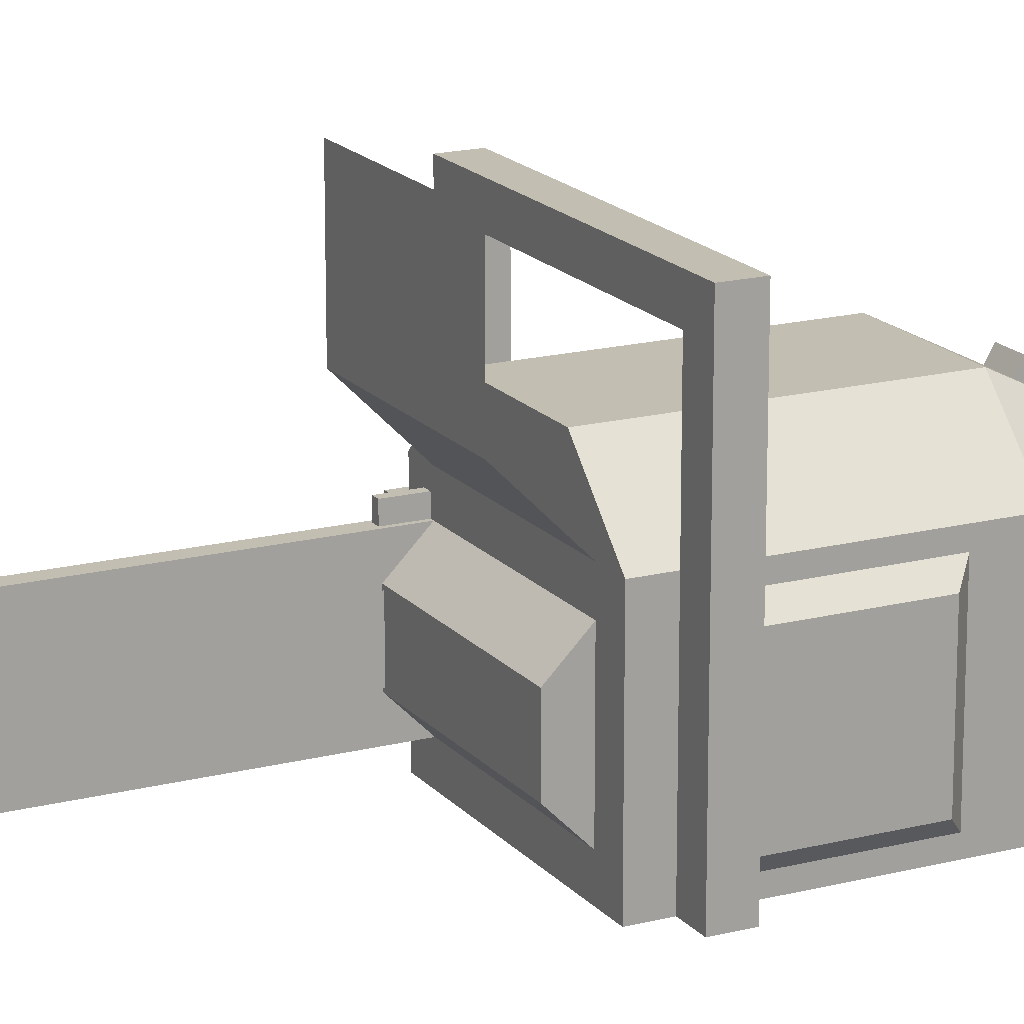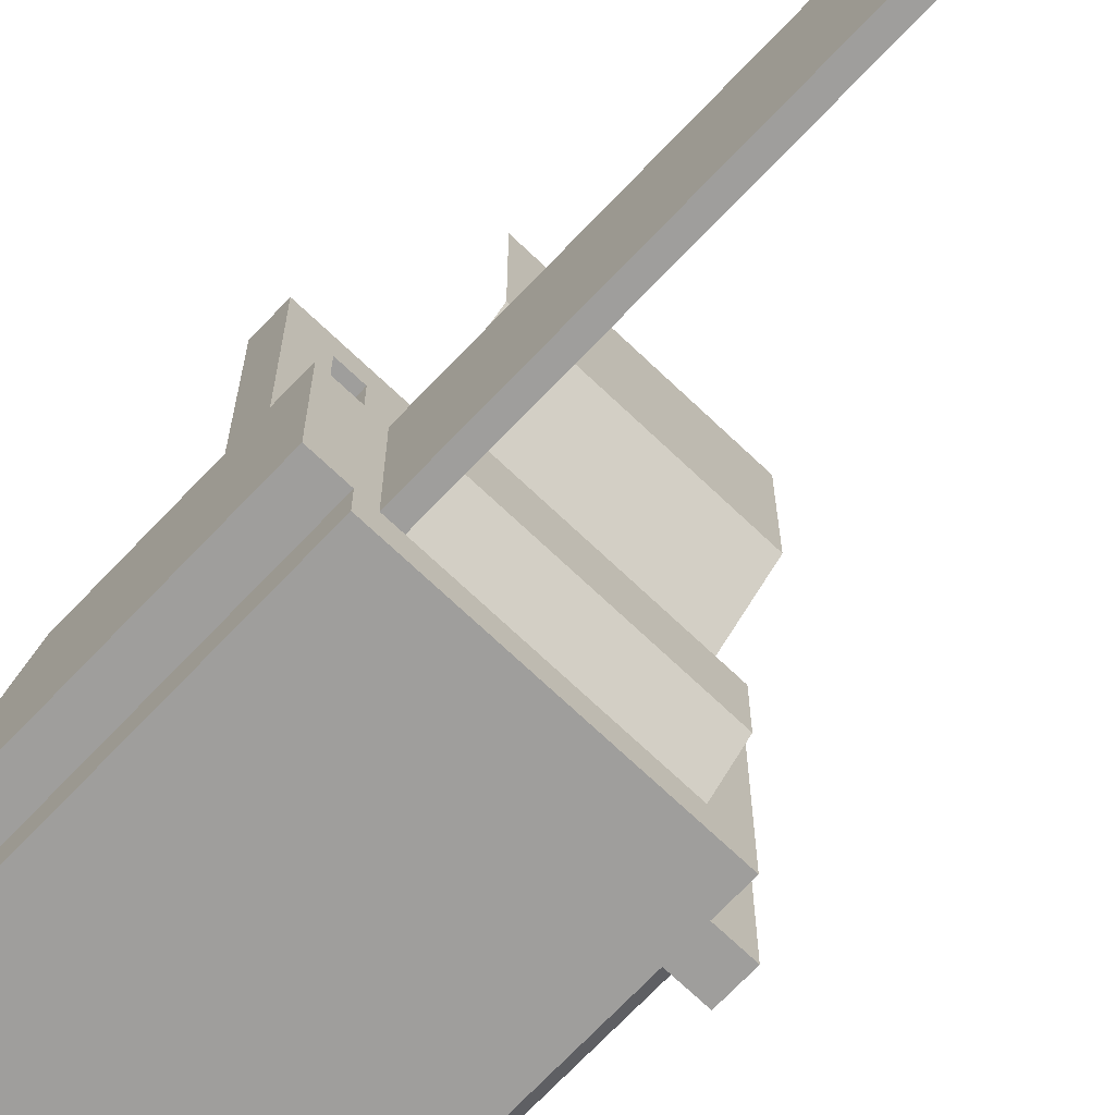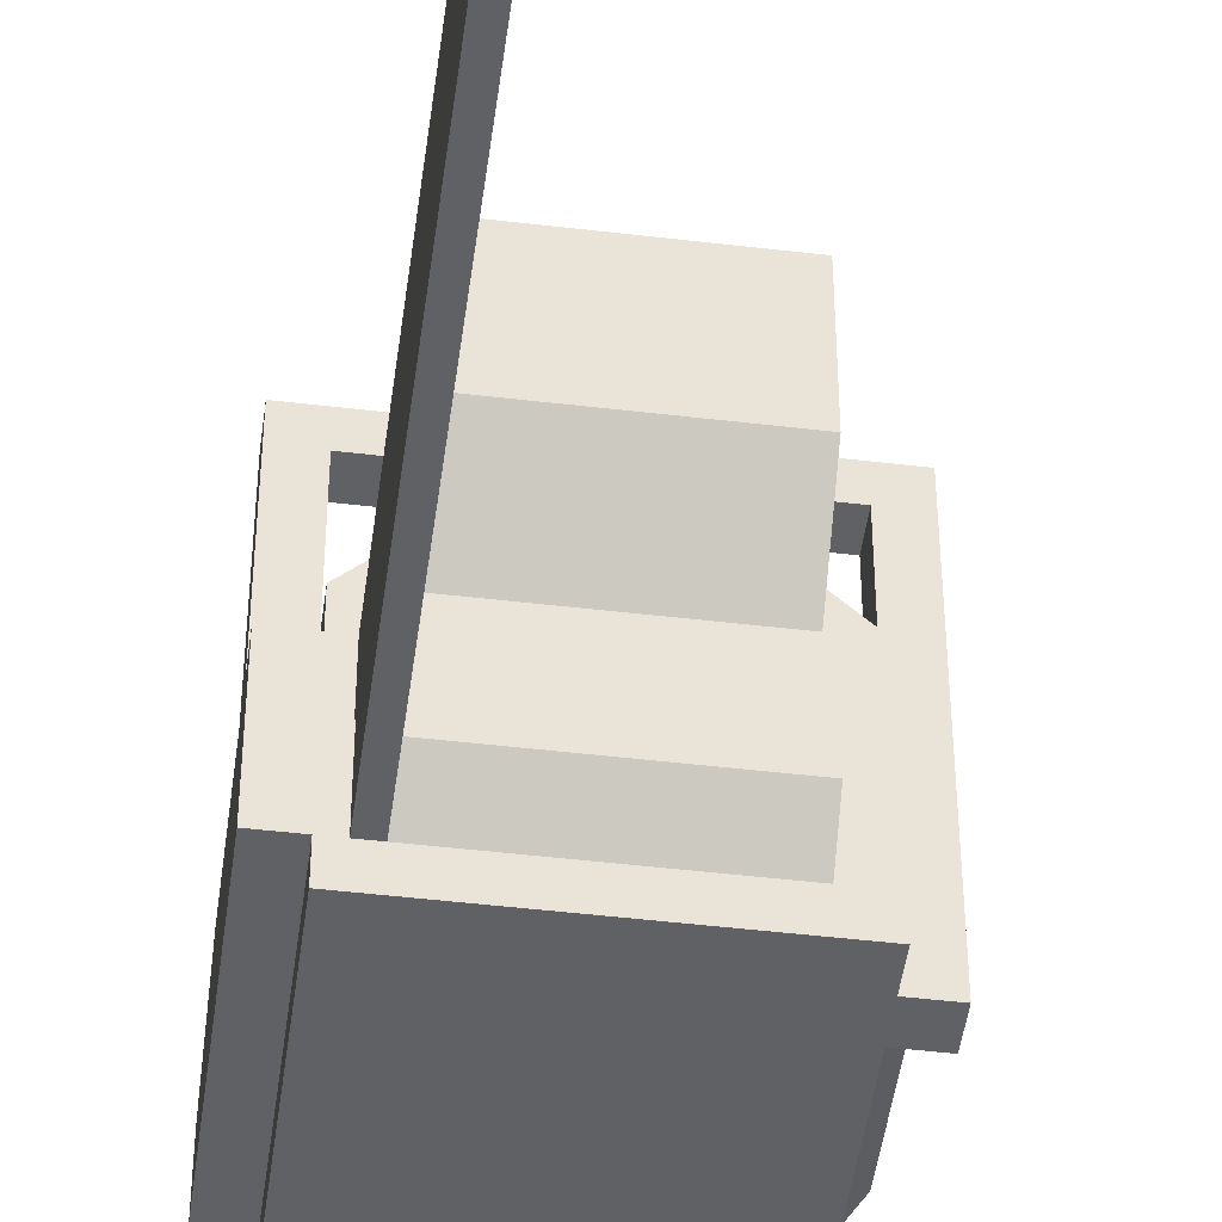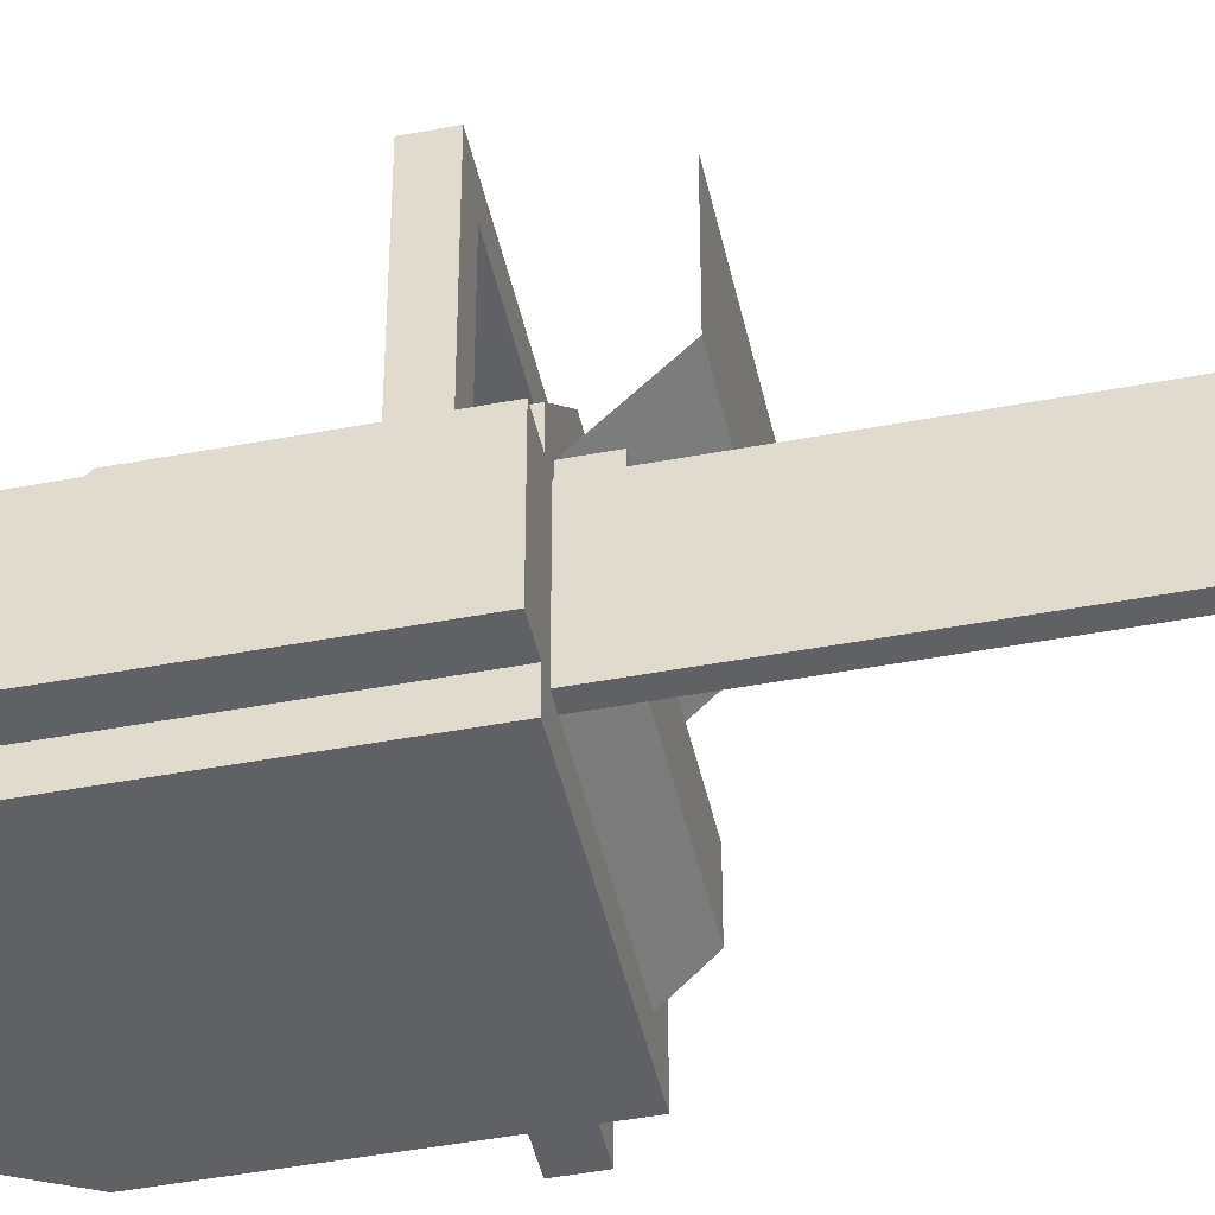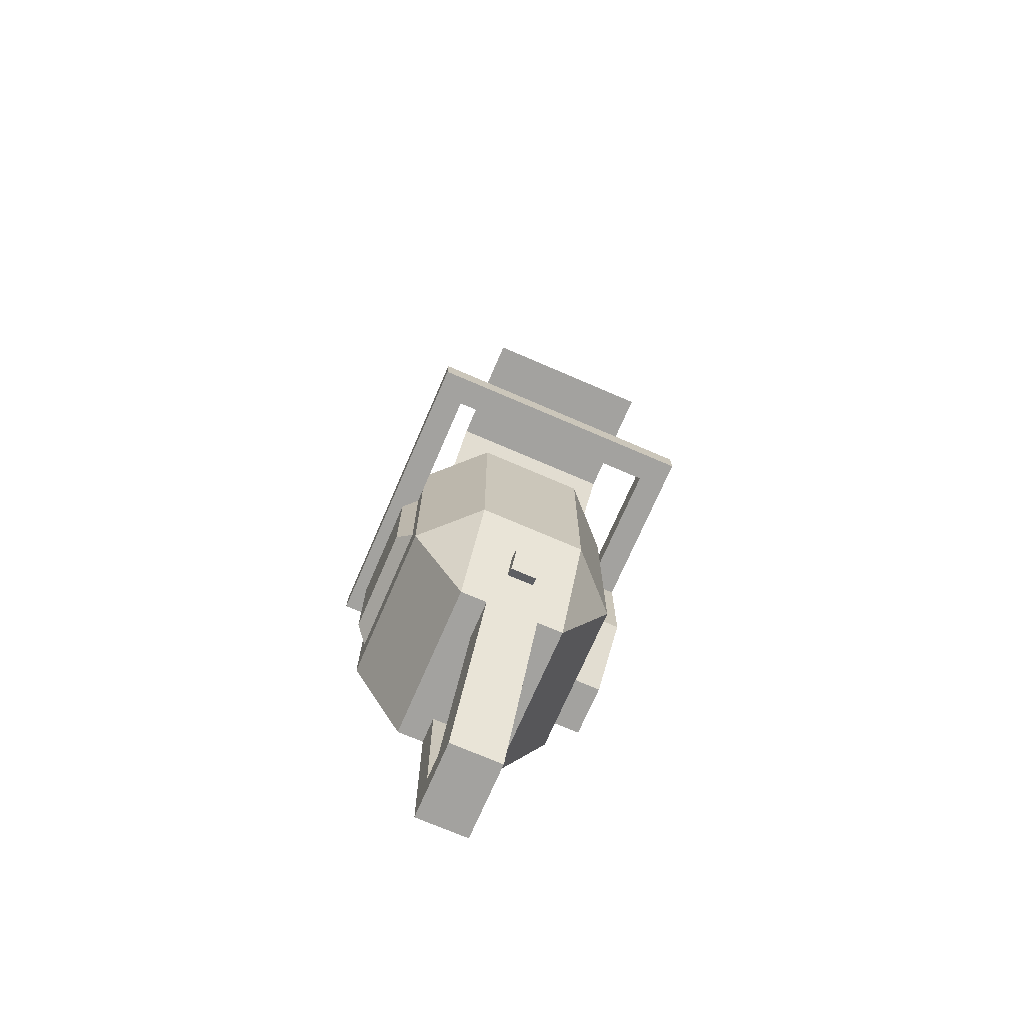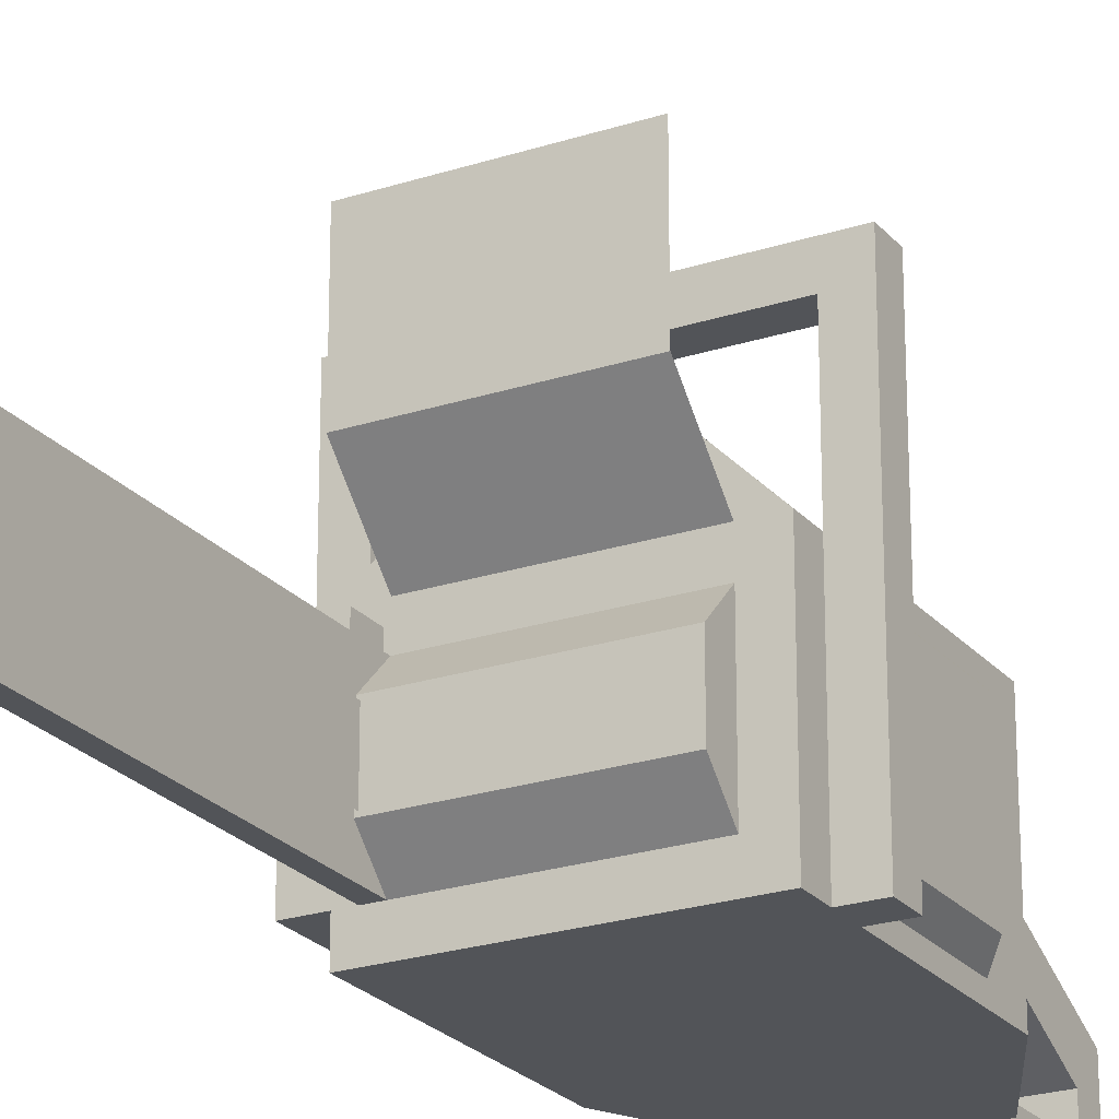
<metadata>
{"format":"obj","ext":"obj","renderer":"f3d","projection":"perspective","resolution":1024,"background":"white","views":[{"elev":17.5,"azim":63.1,"up":"+Y"},{"elev":-71.0,"azim":-43.6,"up":"+Y"},{"elev":-47.8,"azim":-7.6,"up":"+Y"},{"elev":-45.6,"azim":-77.7,"up":"+Y"},{"elev":-72.4,"azim":156.6,"up":"+Z"},{"elev":-23.2,"azim":29.1,"up":"+Y"}]}
</metadata>
<code>
o Tooth
v -0.4219 0.5625 0.625
v -0.3906 0.5625 0.625
v -0.3906 0.6875 0.625
v -0.4219 0.6875 0.625
v -0.4219 0.6875 0.5
v -0.3906 0.6875 0.5
v -0.3906 0.5625 0.5
v -0.4219 0.5625 0.5
f 1 5 8
f 7 3 2
f 1 3 4
f 4 6 5
f 5 7 8
f 1 4 5
f 7 6 3
f 1 2 3
f 4 3 6
f 5 6 7
o Saw
v 0.5 0.6875 0.25
v 0.5 0.0625 0.25
v 0.5 0.6875 -0.3125
v 0.5 0.0625 -0.3125
v 0.5625 0.625 -0.25
v 0.5625 0.625 0.25
v 0.5625 0.125 0.25
v 0.5625 0.125 -0.25
v -0.125 0 -1
v 0.125 0 -1
v -0.125 0 -1.75
v 0.125 0 -1.75
v -0.125 0.375 -1.75
v 0.125 0.375 -1.75
v -0.125 0.75 -1
v 0.125 0.75 -1
v -0.125 0.125 -1
v 0.125 0.125 -1
v -0.125 0.125 -1.625
v 0.125 0.125 -1.625
v -0.125 0.25 -1.625
v 0.125 0.25 -1.625
v -0.125 0.625 -0.885
v 0.125 0.625 -0.885
v -0.0625 0.8967 -0.6959
v 0.0625 0.8967 -0.6959
v -0.0625 0.8342 -0.8041
v 0.0625 0.8342 -0.8041
v -0.0625 0.8883 -0.8354
v -0.0625 0.9508 -0.7271
v 0.0625 0.9508 -0.7271
v 0.0625 0.8883 -0.8354
v -0.5 0.125 0.5
v -0.5 0.625 0.5
v 0.375 0.75 0.5
v -0.5 0.625 -0.25
v -0.375 0.75 0.5
v -0.625 0.125 0.5
v -0.625 0.625 0.5
v -0.625 0.625 -0.25
v -0.5 0.375 -0.5
v -0.5 0.125 -0.5
v -0.625 0.375 -0.5
v -0.625 0.125 -0.5
v 0.5 0 0.375
v 0.625 0 0.375
v 0.5 0 0.25
v 0.625 0 0.25
v 0.5 1.25 0.375
v 0.625 1.375 0.375
v 0.5 1.25 0.25
v 0.625 1.375 0.25
v -0.5 1.25 0.375
v -0.5 1.25 0.25
v -0.5 0.625 0.375
v -0.5 0.625 0.25
v -0.625 1.375 0.375
v -0.625 1.375 0.25
v -0.625 0.625 0.375
v -0.625 0.625 0.25
v -0.375 0.75 0.5
v 0.375 0.75 0.5
v -0.375 1 0.75
v 0.375 1 0.75
v -0.375 1.5 0.75
v 0.375 1.5 0.75
v -0.4375 0.125 0.5
v -0.4375 0.625 0.5
v -0.375 0.125 0.5
v -0.375 0.625 0.5
v -0.4375 0.125 2.5
v -0.4375 0.625 2.5
v -0.375 0.125 2.5
v -0.375 0.625 2.5
v -0.375 0.125 0.5
v -0.375 0.625 0.5
v 0.375 0.125 0.5
v 0.375 0.625 0.5
v -0.375 0.25 0.625
v -0.375 0.5 0.625
v 0.375 0.25 0.625
v 0.375 0.5 0.625
v -0.5 0 -0.5
v -0.5 0 0.5
v -0.375 0.1982 2.677
v -0.4375 0.5518 2.677
v -0.4375 0.375 2.75
v -0.4375 0.1982 2.677
v -0.375 0.375 2.75
v -0.375 0.5518 2.677
v 0.5 0 0.5
v 0.5 0 -0.5
v -0.25 0 -1
v 0.25 0 -1
v -0.5 0.75 -0.5
v -0.5 0.75 0.5
v 0.5 0.75 0.5
v 0.5 0.75 -0.5
v -0.25 0.75 -1
v 0.25 0.75 -1
v -0.25 1 0.5
v 0.25 1 0.5
v -0.25 1 -0.5
v 0.25 1 -0.5
v -0.4475 0.2625 0.625
v -0.4475 0.4875 0.625
v -0.4475 0.2625 2.5
v -0.4475 0.4875 2.5
v -0.365 0.2625 0.625
v -0.365 0.4875 0.625
v -0.365 0.2625 2.5
v -0.365 0.4875 2.5
v -0.375 1 0.75
v 0.375 1 0.75
v -0.375 1.5 0.75
v 0.375 1.5 0.75
f 56 53 55
f 71 70 69
f 54 57 53
f 15 13 14
f 11 16 12
f 113 116 114
f 10 16 15
f 9 13 11
f 19 18 17
f 21 20 19
f 23 22 21
f 26 27 25
f 28 29 27
f 30 31 29
f 27 21 19
f 30 20 22
f 28 18 20
f 29 23 21
f 24 30 22
f 17 27 19
f 39 37 38
f 33 37 35
f 35 40 36
f 34 38 33
f 36 39 34
f 44 47 42
f 43 121 45
f 44 51 48
f 42 46 41
f 50 51 49
f 122 123 121
f 59 56 55
f 46 48 52
f 57 55 53
f 54 60 58
f 57 62 59
f 61 64 62
f 60 65 58
f 66 67 65
f 65 57 58
f 61 67 63
f 59 66 60
f 68 62 64
f 73 72 71
f 76 82 78
f 75 80 76
f 77 79 75
f 78 81 77
f 87 90 88
f 84 90 86
f 85 87 83
f 86 89 85
f 96 97 95
f 95 98 94
f 94 82 80
f 93 79 81
f 96 95 94
f 98 93 81
f 100 92 91
f 101 100 91
f 92 103 91
f 102 106 100
f 99 104 92
f 91 107 101
f 101 108 102
f 100 105 99
f 105 109 104
f 110 111 109
f 112 105 106
f 109 103 104
f 107 112 108
f 107 103 111
f 108 112 106
f 120 117 118
f 52 41 46
f 56 54 53
f 71 72 70
f 54 58 57
f 15 16 13
f 11 13 16
f 113 115 116
f 10 12 16
f 9 14 13
f 19 20 18
f 21 22 20
f 23 24 22
f 26 28 27
f 28 30 29
f 30 32 31
f 27 29 21
f 30 28 20
f 28 26 18
f 29 31 23
f 24 32 30
f 17 25 27
f 39 40 37
f 33 38 37
f 35 37 40
f 34 39 38
f 36 40 39
f 44 48 47
f 43 122 121
f 44 49 51
f 42 47 46
f 50 52 51
f 122 124 123
f 59 60 56
f 47 48 46
f 48 51 52
f 57 59 55
f 54 56 60
f 57 61 62
f 61 63 64
f 60 66 65
f 66 68 67
f 65 61 57
f 61 65 67
f 59 62 66
f 68 66 62
f 73 74 72
f 76 80 82
f 75 79 80
f 77 81 79
f 78 82 81
f 87 89 90
f 84 88 90
f 85 89 87
f 86 90 89
f 96 93 97
f 95 97 98
f 94 98 82
f 93 96 79
f 94 80 79
f 79 96 94
f 81 82 98
f 98 97 93
f 100 99 92
f 101 102 100
f 92 104 103
f 102 108 106
f 99 105 104
f 91 103 107
f 101 107 108
f 100 106 105
f 105 110 109
f 110 112 111
f 112 110 105
f 109 111 103
f 107 111 112
f 120 119 117
f 52 50 41

</code>
